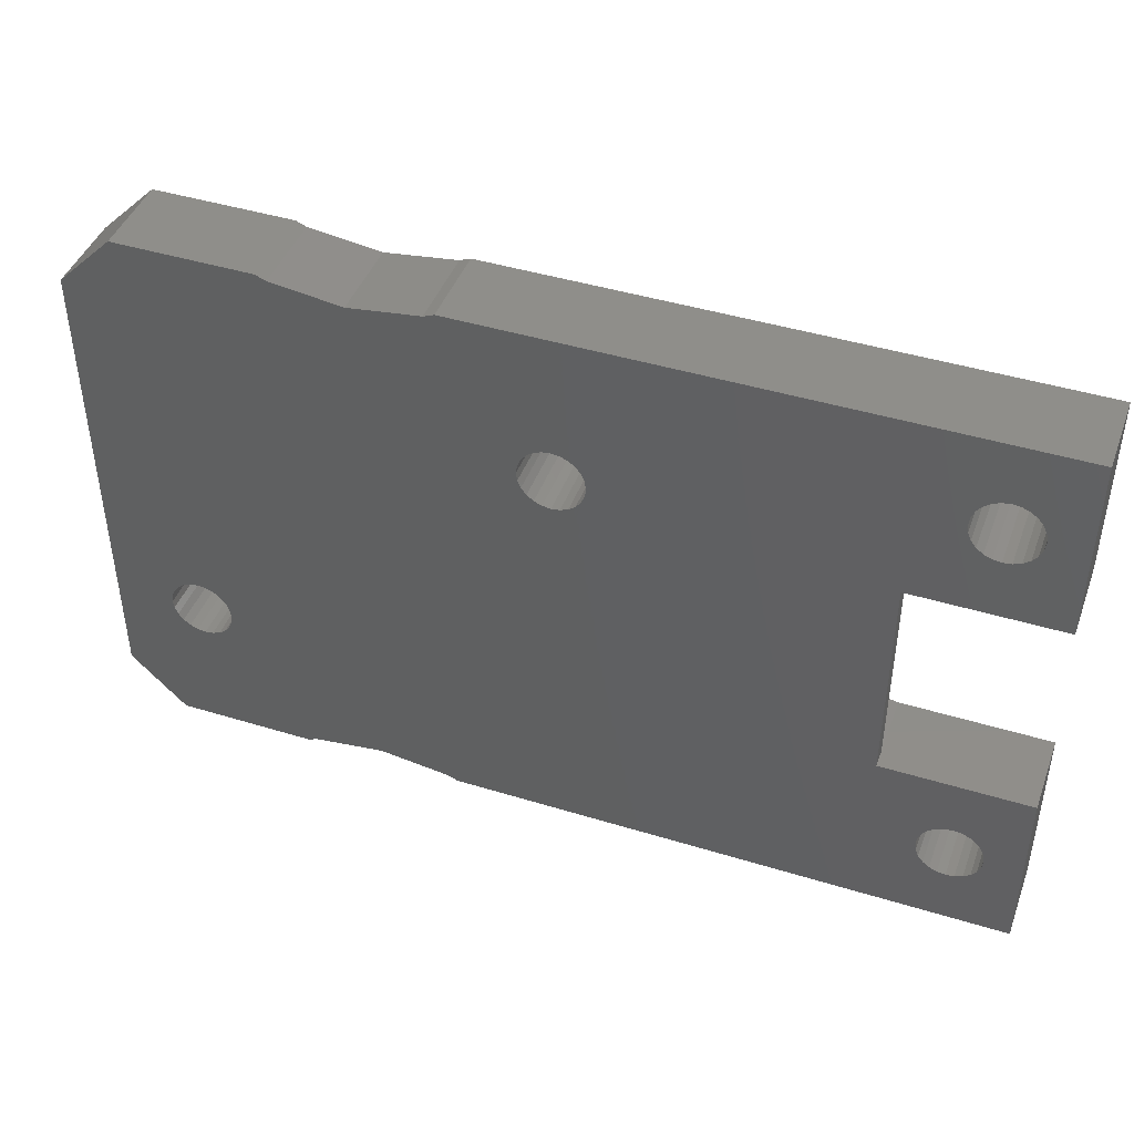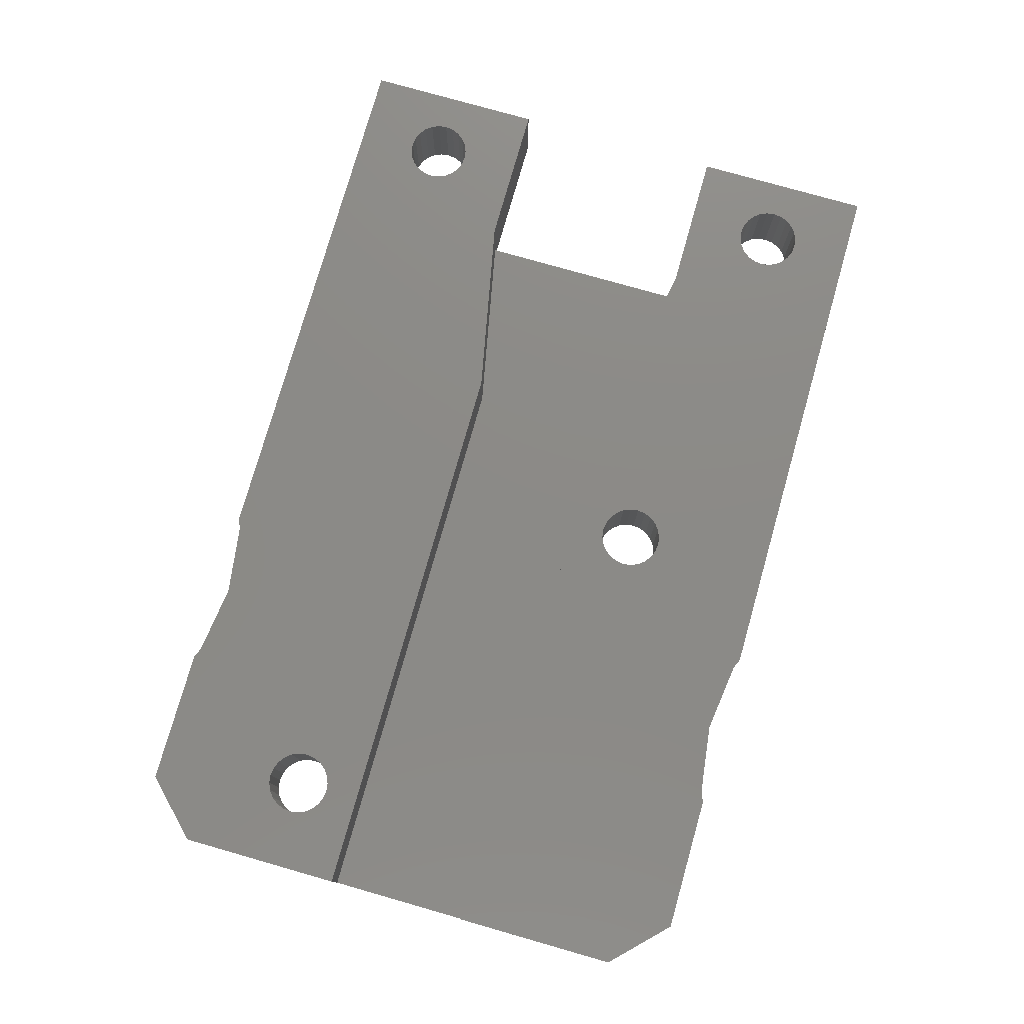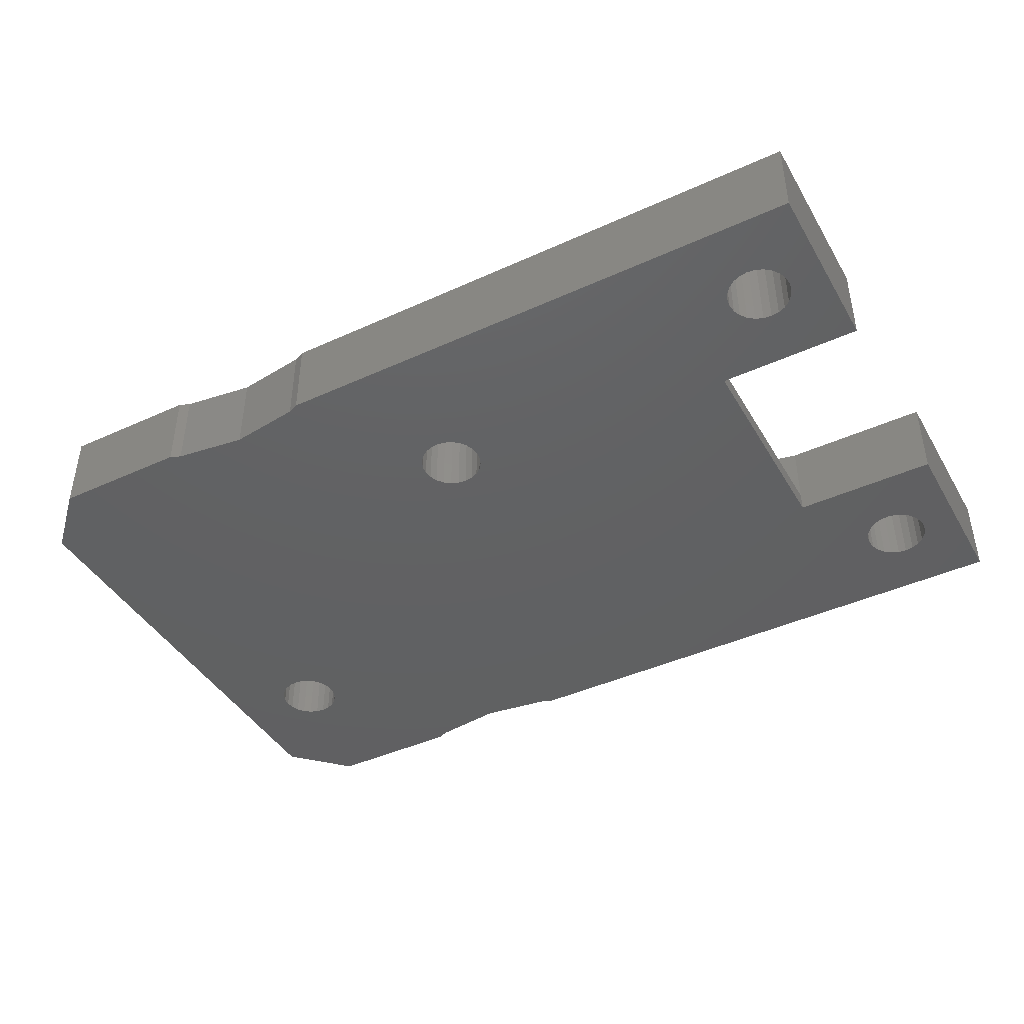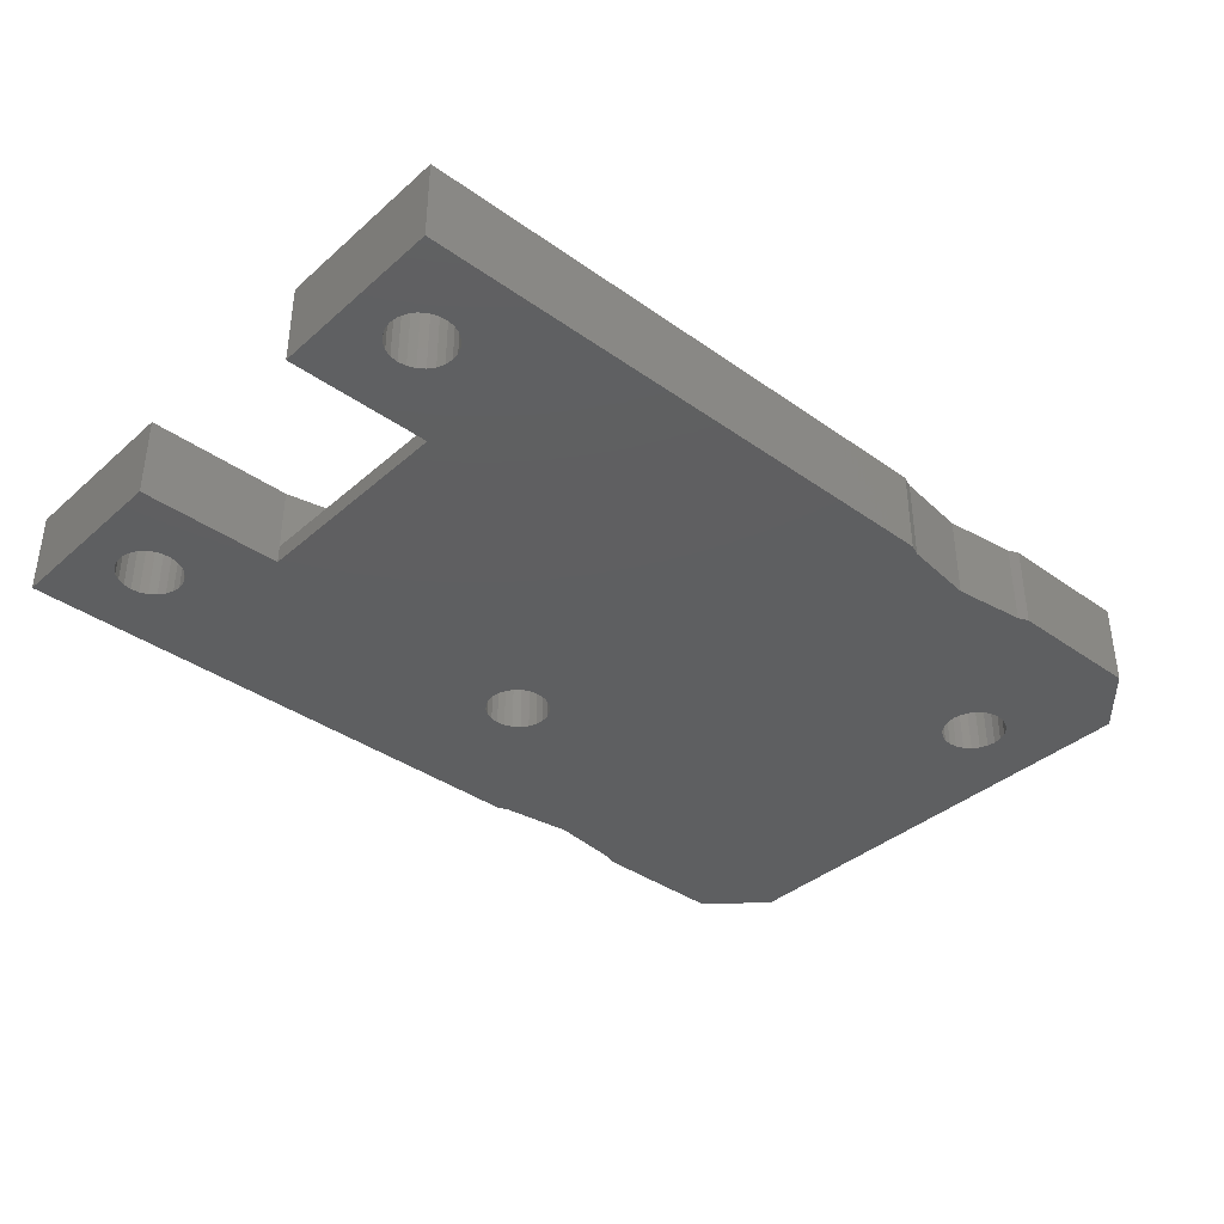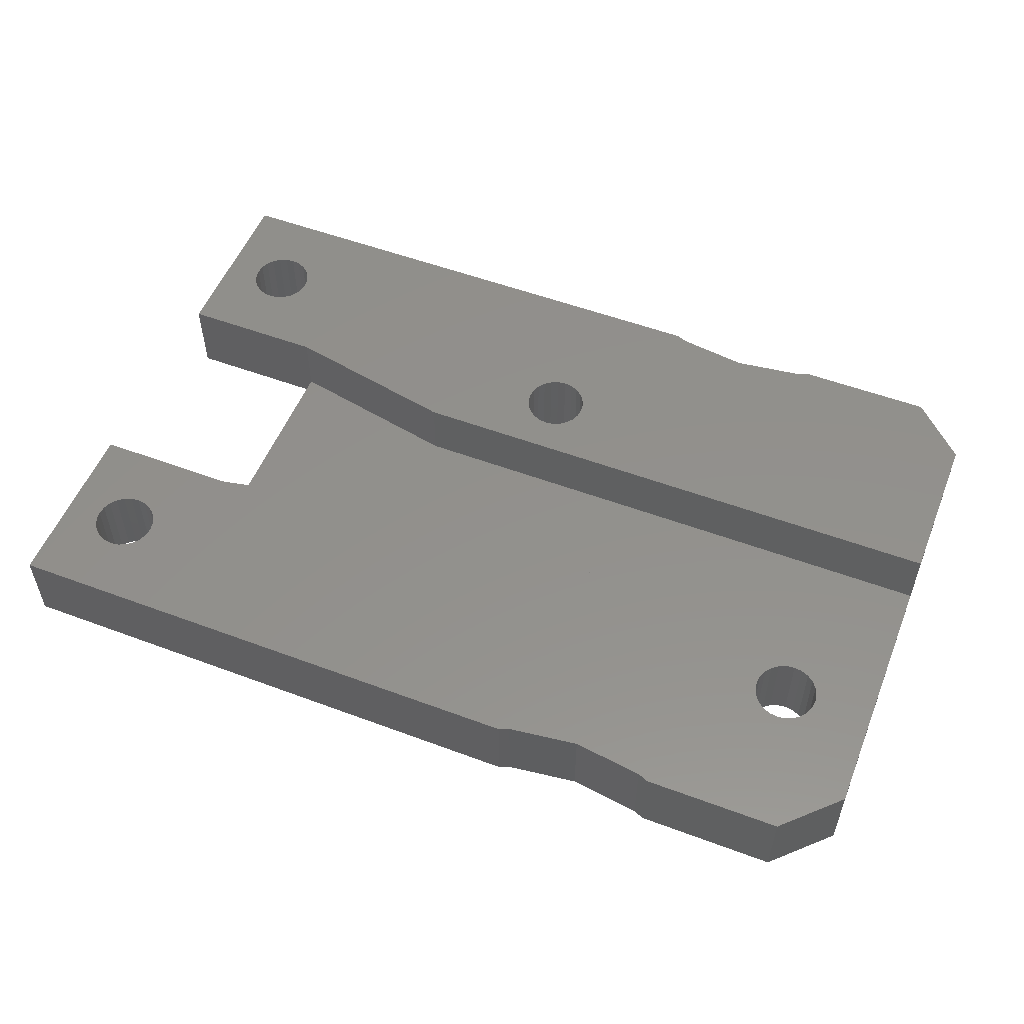
<metadata>
{"format":"stl","ext":"stl","renderer":"f3d","projection":"perspective","resolution":1024,"background":"white","views":[{"elev":44.0,"azim":-160.2,"up":"+Y"},{"elev":77.5,"azim":105.9,"up":"+Z"},{"elev":-43.0,"azim":-151.6,"up":"+Z"},{"elev":-37.8,"azim":-42.1,"up":"+Z"},{"elev":53.8,"azim":21.7,"up":"+Z"}]}
</metadata>
<code>
# stl→obj: 243 verts, 498 faces
v 310.6 -442.4 29.5
v 314.5 -442.9 25
v 310.6 -442.4 25
v 314.5 -442.9 29.5
v 318.3 -442.4 29.5
v 318.3 -442.4 25
v 318.9 -442.1 29.5
v 318.9 -442.1 25
v 326.5 -474.1 25
v 318.9 -474.1 29.5
v 318.9 -474.1 25
v 326.5 -474.1 29.5
v 318.3 -473.9 29.5
v 318.3 -473.9 25
v 314.5 -473.4 25
v 314.5 -473.4 29.5
v 310.6 -473.9 29.5
v 310.6 -473.9 25
v 310 -474.1 25
v 310 -474.1 29.5
v 279.5 -474.1 25
v 279.5 -474.1 29.5
v 279.5 -464.1 25
v 279.5 -464.1 29.5
v 279.5 -442.1 29.5
v 310 -442.1 25
v 279.5 -442.1 25
v 310 -442.1 29.5
v 284.7 -446.3 29.5
v 284.9 -446.7 25
v 284.9 -446.7 29.5
v 284.7 -446.3 25
v 285 -447.1 25
v 285 -447.1 29.5
v 284.9 -447.6 25
v 284.9 -447.6 29.5
v 284.7 -448 25
v 284.7 -448 29.5
v 284.5 -448.4 25
v 284.5 -448.4 29.5
v 284.1 -448.7 25
v 284.1 -448.7 29.5
v 283.7 -448.8 25
v 283.7 -448.8 29.5
v 283.2 -448.9 25
v 283.2 -448.9 29.5
v 282.8 -448.8 25
v 282.8 -448.8 29.5
v 282.3 -448.7 25
v 282.3 -448.7 29.5
v 282 -448.4 25
v 282 -448.4 29.5
v 281.7 -448 29.5
v 281.7 -448 25
v 281.5 -447.6 29.5
v 281.5 -447.6 25
v 281.5 -447.1 29.5
v 281.5 -447.1 25
v 281.5 -446.7 29.5
v 281.5 -446.7 25
v 281.7 -446.3 29.5
v 281.7 -446.3 25
v 282 -445.9 29.5
v 282 -445.9 25
v 282.3 -445.6 29.5
v 282.3 -445.6 25
v 282.8 -445.4 29.5
v 282.8 -445.4 25
v 283.2 -445.4 29.5
v 283.2 -445.4 25
v 283.7 -445.4 29.5
v 283.7 -445.4 25
v 284.1 -445.6 29.5
v 284.1 -445.6 25
v 284.5 -445.9 29.5
v 284.5 -445.9 25
v 284.5 -470.4 29.5
v 284.7 -470 25
v 284.5 -470.4 25
v 284.7 -470 29.5
v 284.1 -470.7 25
v 284.1 -470.7 29.5
v 283.7 -470.8 25
v 283.7 -470.8 29.5
v 283.2 -470.9 25
v 283.2 -470.9 29.5
v 282.8 -470.8 25
v 282.8 -470.8 29.5
v 282.3 -470.7 25
v 282.3 -470.7 29.5
v 282 -470.4 25
v 282 -470.4 29.5
v 281.7 -470 25
v 281.7 -470 29.5
v 281.5 -469.6 25
v 281.5 -469.6 29.5
v 281.5 -469.1 25
v 281.5 -469.1 29.5
v 281.5 -468.7 25
v 281.5 -468.7 29.5
v 281.7 -468.3 25
v 281.7 -468.3 29.5
v 282 -467.9 25
v 282 -467.9 29.5
v 282.3 -467.6 29.5
v 282.3 -467.6 25
v 282.8 -467.4 29.5
v 282.8 -467.4 25
v 283.2 -467.4 29.5
v 283.2 -467.4 25
v 283.7 -467.4 29.5
v 283.7 -467.4 25
v 284.1 -467.6 29.5
v 284.1 -467.6 25
v 284.5 -467.9 29.5
v 284.5 -467.9 25
v 284.7 -468.3 29.5
v 284.7 -468.3 25
v 284.9 -468.7 29.5
v 284.9 -468.7 25
v 285 -469.1 29.5
v 285 -469.1 25
v 284.9 -469.6 29.5
v 284.9 -469.6 25
v 326 -464.9 29.5
v 325.7 -464.5 25
v 326 -464.9 25
v 325.7 -464.5 29.5
v 325.3 -464.2 29.5
v 325.3 -464.2 25
v 324.9 -464.1 29.5
v 324.9 -464.1 25
v 324.5 -464 29.5
v 324.5 -464 25
v 324 -464.1 25
v 324 -464.1 29.5
v 323.6 -464.2 25
v 323.6 -464.2 29.5
v 323.2 -464.5 25
v 323.2 -464.5 29.5
v 323 -464.9 29.5
v 323 -464.9 25
v 322.8 -465.3 29.5
v 322.8 -465.3 25
v 322.7 -465.8 29.5
v 322.7 -465.8 25
v 322.8 -466.2 29.5
v 322.8 -466.2 25
v 323 -466.6 29.5
v 323 -466.6 25
v 323.2 -467 29.5
v 323.2 -467 25
v 323.6 -467.3 25
v 323.6 -467.3 29.5
v 324 -467.5 25
v 324 -467.5 29.5
v 324.5 -467.5 25
v 324.5 -467.5 29.5
v 324.9 -467.5 29.5
v 324.9 -467.5 25
v 325.3 -467.3 29.5
v 325.3 -467.3 25
v 325.7 -467 29.5
v 325.7 -467 25
v 326 -466.6 25
v 326 -466.6 29.5
v 326.2 -466.2 25
v 326.2 -466.2 29.5
v 326.2 -465.8 25
v 326.2 -465.8 29.5
v 326.2 -465.3 25
v 326.2 -465.3 29.5
v 306.2 -450.1 29.5
v 306 -449.6 25
v 306.2 -450.1 25
v 306 -449.6 29.5
v 305.7 -449.3 25
v 305.7 -449.3 29.5
v 305.3 -449 29.5
v 305.3 -449 25
v 304.9 -448.8 29.5
v 304.9 -448.8 25
v 304.5 -448.8 29.5
v 304.5 -448.8 25
v 304 -448.8 25
v 304 -448.8 29.5
v 303.6 -449 25
v 303.6 -449 29.5
v 303.2 -449.3 25
v 303.2 -449.3 29.5
v 303 -449.6 29.5
v 303 -449.6 25
v 302.8 -450.1 29.5
v 302.8 -450.1 25
v 302.7 -450.5 29.5
v 302.7 -450.5 25
v 302.8 -451 29.5
v 302.8 -451 25
v 303 -451.4 29.5
v 303 -451.4 25
v 303.2 -451.7 29.5
v 303.2 -451.7 25
v 303.6 -452 25
v 303.6 -452 29.5
v 304 -452.2 25
v 304 -452.2 29.5
v 304.5 -452.3 25
v 304.5 -452.3 29.5
v 304.9 -452.2 29.5
v 304.9 -452.2 25
v 305.3 -452 29.5
v 305.3 -452 25
v 305.7 -451.7 29.5
v 305.7 -451.7 25
v 306 -451.4 25
v 306 -451.4 29.5
v 306.2 -451 25
v 306.2 -451 29.5
v 306.2 -450.5 25
v 306.2 -450.5 29.5
v 329.5 -471.1 25
v 329.5 -462.1 26
v 329.5 -471.1 29.5
v 329.5 -445.1 25
v 329.5 -454.1 26
v 329.5 -454.1 29.5
v 329.5 -445.1 29.5
v 329.5 -462.1 29.5
v 326.5 -442.1 25
v 326.5 -442.1 29.5
v 279.5 -452.1 25
v 279.5 -452.1 29.5
v 287.5 -452.1 26
v 287.5 -464.1 25
v 287.5 -464.1 26
v 287.5 -452.1 25
v 287.5 -452.1 29.5
v 287.5 -464.1 29.5
v 297.5 -454.1 29.5
v 297.5 -454.1 26
v 297.5 -462.1 29.5
v 297.5 -462.1 26
v 319.5 -462.1 29.5
f 1 2 3
f 2 1 4
f 2 5 6
f 5 2 4
f 6 7 8
f 7 6 5
f 9 10 11
f 10 9 12
f 11 13 14
f 13 11 10
f 13 15 14
f 15 13 16
f 15 17 18
f 17 15 16
f 17 19 18
f 19 17 20
f 20 21 19
f 21 20 22
f 22 23 21
f 23 22 24
f 25 26 27
f 26 25 28
f 28 3 26
f 3 28 1
f 29 30 31
f 30 29 32
f 31 33 34
f 33 31 30
f 34 35 36
f 35 34 33
f 36 37 38
f 37 36 35
f 38 39 40
f 39 38 37
f 41 40 39
f 40 41 42
f 43 42 41
f 42 43 44
f 45 44 43
f 44 45 46
f 47 46 45
f 46 47 48
f 49 48 47
f 48 49 50
f 51 50 49
f 50 51 52
f 51 53 52
f 53 51 54
f 54 55 53
f 55 54 56
f 56 57 55
f 57 56 58
f 58 59 57
f 59 58 60
f 60 61 59
f 61 60 62
f 62 63 61
f 63 62 64
f 65 64 66
f 64 65 63
f 67 66 68
f 66 67 65
f 69 68 70
f 68 69 67
f 71 70 72
f 70 71 69
f 73 72 74
f 72 73 71
f 75 74 76
f 74 75 73
f 75 32 29
f 32 75 76
f 77 78 79
f 78 77 80
f 81 77 79
f 77 81 82
f 83 82 81
f 82 83 84
f 85 84 83
f 84 85 86
f 87 86 85
f 86 87 88
f 89 88 87
f 88 89 90
f 91 90 89
f 90 91 92
f 93 92 91
f 92 93 94
f 95 94 93
f 94 95 96
f 97 96 95
f 96 97 98
f 99 98 97
f 98 99 100
f 101 100 99
f 100 101 102
f 103 102 101
f 102 103 104
f 105 103 106
f 103 105 104
f 107 106 108
f 106 107 105
f 109 108 110
f 108 109 107
f 111 110 112
f 110 111 109
f 113 112 114
f 112 113 111
f 115 114 116
f 114 115 113
f 117 116 118
f 116 117 115
f 119 118 120
f 118 119 117
f 121 120 122
f 120 121 119
f 123 122 124
f 122 123 121
f 80 124 78
f 124 80 123
f 125 126 127
f 126 125 128
f 126 129 130
f 129 126 128
f 130 131 132
f 131 130 129
f 132 133 134
f 133 132 131
f 133 135 134
f 135 133 136
f 136 137 135
f 137 136 138
f 138 139 137
f 139 138 140
f 139 141 142
f 141 139 140
f 142 143 144
f 143 142 141
f 144 145 146
f 145 144 143
f 146 147 148
f 147 146 145
f 148 149 150
f 149 148 147
f 150 151 152
f 151 150 149
f 151 153 152
f 153 151 154
f 154 155 153
f 155 154 156
f 156 157 155
f 157 156 158
f 157 159 160
f 159 157 158
f 160 161 162
f 161 160 159
f 162 163 164
f 163 162 161
f 163 165 164
f 165 163 166
f 166 167 165
f 167 166 168
f 168 169 167
f 169 168 170
f 170 171 169
f 171 170 172
f 172 127 171
f 127 172 125
f 173 174 175
f 174 173 176
f 176 177 174
f 177 176 178
f 177 179 180
f 179 177 178
f 180 181 182
f 181 180 179
f 182 183 184
f 183 182 181
f 183 185 184
f 185 183 186
f 186 187 185
f 187 186 188
f 188 189 187
f 189 188 190
f 189 191 192
f 191 189 190
f 192 193 194
f 193 192 191
f 194 195 196
f 195 194 193
f 196 197 198
f 197 196 195
f 198 199 200
f 199 198 197
f 200 201 202
f 201 200 199
f 201 203 202
f 203 201 204
f 204 205 203
f 205 204 206
f 206 207 205
f 207 206 208
f 207 209 210
f 209 207 208
f 210 211 212
f 211 210 209
f 212 213 214
f 213 212 211
f 213 215 214
f 215 213 216
f 216 217 215
f 217 216 218
f 218 219 217
f 219 218 220
f 220 175 219
f 175 220 173
f 221 222 223
f 222 221 224
f 222 224 225
f 225 224 226
f 226 224 227
f 228 223 222
f 7 229 8
f 229 7 230
f 25 231 232
f 231 25 27
f 233 234 235
f 234 233 236
f 236 232 231
f 232 236 233
f 232 233 237
f 24 234 23
f 234 24 235
f 235 24 238
f 23 99 21
f 99 23 101
f 101 23 103
f 103 23 106
f 106 23 234
f 21 99 97
f 106 234 108
f 108 234 110
f 110 234 112
f 112 234 114
f 114 234 116
f 116 234 118
f 118 234 120
f 120 234 122
f 21 85 19
f 85 21 87
f 87 21 89
f 89 21 91
f 91 21 93
f 93 21 95
f 95 21 97
f 19 85 83
f 19 83 81
f 19 81 79
f 19 79 78
f 19 78 124
f 19 124 122
f 19 122 234
f 19 234 198
f 198 234 196
f 19 198 200
f 19 200 202
f 19 202 203
f 19 203 205
f 19 205 207
f 19 207 210
f 19 210 212
f 19 212 214
f 19 214 215
f 19 215 217
f 19 217 219
f 231 49 236
f 49 231 51
f 51 231 54
f 54 231 56
f 56 231 27
f 56 27 58
f 236 49 47
f 236 47 45
f 236 45 43
f 236 43 41
f 236 41 39
f 236 39 37
f 236 37 35
f 236 35 33
f 27 60 58
f 60 27 62
f 62 27 64
f 64 27 66
f 66 27 68
f 68 27 70
f 70 27 26
f 70 26 72
f 72 26 74
f 74 26 76
f 76 26 32
f 32 26 30
f 30 26 33
f 33 26 236
f 236 26 234
f 234 26 189
f 234 189 192
f 234 192 194
f 234 194 196
f 189 26 187
f 187 26 185
f 185 26 184
f 184 26 182
f 182 26 180
f 180 26 177
f 177 26 174
f 174 26 175
f 175 26 219
f 219 26 19
f 19 26 18
f 18 26 3
f 18 3 15
f 15 3 2
f 15 2 14
f 14 2 6
f 14 6 11
f 11 6 8
f 11 8 229
f 11 229 144
f 11 144 146
f 144 229 142
f 142 229 139
f 139 229 137
f 137 229 135
f 135 229 134
f 134 229 132
f 132 229 130
f 130 229 126
f 126 229 127
f 127 229 171
f 171 229 169
f 11 150 9
f 150 11 148
f 148 11 146
f 9 150 152
f 9 152 153
f 9 153 155
f 9 155 157
f 9 157 160
f 9 160 162
f 9 162 164
f 9 164 165
f 9 165 167
f 9 167 169
f 9 169 229
f 9 229 224
f 9 224 221
f 225 239 240
f 239 225 226
f 241 222 242
f 222 241 228
f 228 241 243
f 235 240 233
f 240 235 242
f 240 242 225
f 225 242 222
f 240 237 233
f 237 240 239
f 238 242 235
f 242 238 241
f 22 96 98
f 96 22 94
f 94 22 92
f 92 22 90
f 90 22 88
f 88 22 86
f 86 22 20
f 86 20 84
f 84 20 82
f 82 20 77
f 77 20 80
f 80 20 123
f 123 20 121
f 121 20 238
f 238 20 241
f 241 20 243
f 243 20 17
f 243 17 16
f 243 16 13
f 243 13 10
f 243 10 12
f 243 12 149
f 243 149 147
f 243 147 145
f 149 12 151
f 151 12 154
f 154 12 156
f 156 12 158
f 158 12 159
f 159 12 161
f 161 12 163
f 163 12 166
f 166 12 168
f 168 12 170
f 243 136 228
f 136 243 138
f 138 243 140
f 140 243 141
f 141 243 143
f 143 243 145
f 228 136 133
f 228 133 131
f 228 131 129
f 228 129 128
f 228 128 125
f 228 125 172
f 228 172 170
f 228 170 12
f 228 12 223
f 24 105 238
f 105 24 104
f 104 24 102
f 102 24 100
f 100 24 22
f 100 22 98
f 238 105 107
f 238 107 109
f 238 109 111
f 238 111 113
f 238 113 115
f 238 115 117
f 238 117 119
f 238 119 121
f 221 12 9
f 12 221 223
f 232 55 25
f 55 232 53
f 53 232 52
f 52 232 50
f 50 232 237
f 25 55 57
f 50 237 48
f 48 237 46
f 46 237 44
f 44 237 42
f 42 237 40
f 40 237 38
f 38 237 36
f 36 237 34
f 239 197 195
f 197 239 199
f 199 239 201
f 201 239 204
f 204 239 206
f 206 239 208
f 208 239 226
f 208 226 209
f 209 226 211
f 211 226 213
f 213 226 216
f 216 226 218
f 218 226 220
f 220 226 28
f 28 226 1
f 1 226 4
f 4 226 5
f 5 226 7
f 7 226 230
f 230 226 227
f 25 69 28
f 69 25 67
f 67 25 65
f 65 25 63
f 63 25 61
f 61 25 59
f 59 25 57
f 28 69 71
f 28 71 73
f 28 73 75
f 28 75 29
f 28 29 31
f 28 31 34
f 28 34 237
f 28 237 239
f 28 239 190
f 190 239 191
f 191 239 193
f 193 239 195
f 28 190 188
f 28 188 186
f 28 186 183
f 28 183 181
f 28 181 179
f 28 179 178
f 28 178 176
f 28 176 173
f 28 173 220
f 224 230 227
f 230 224 229

</code>
